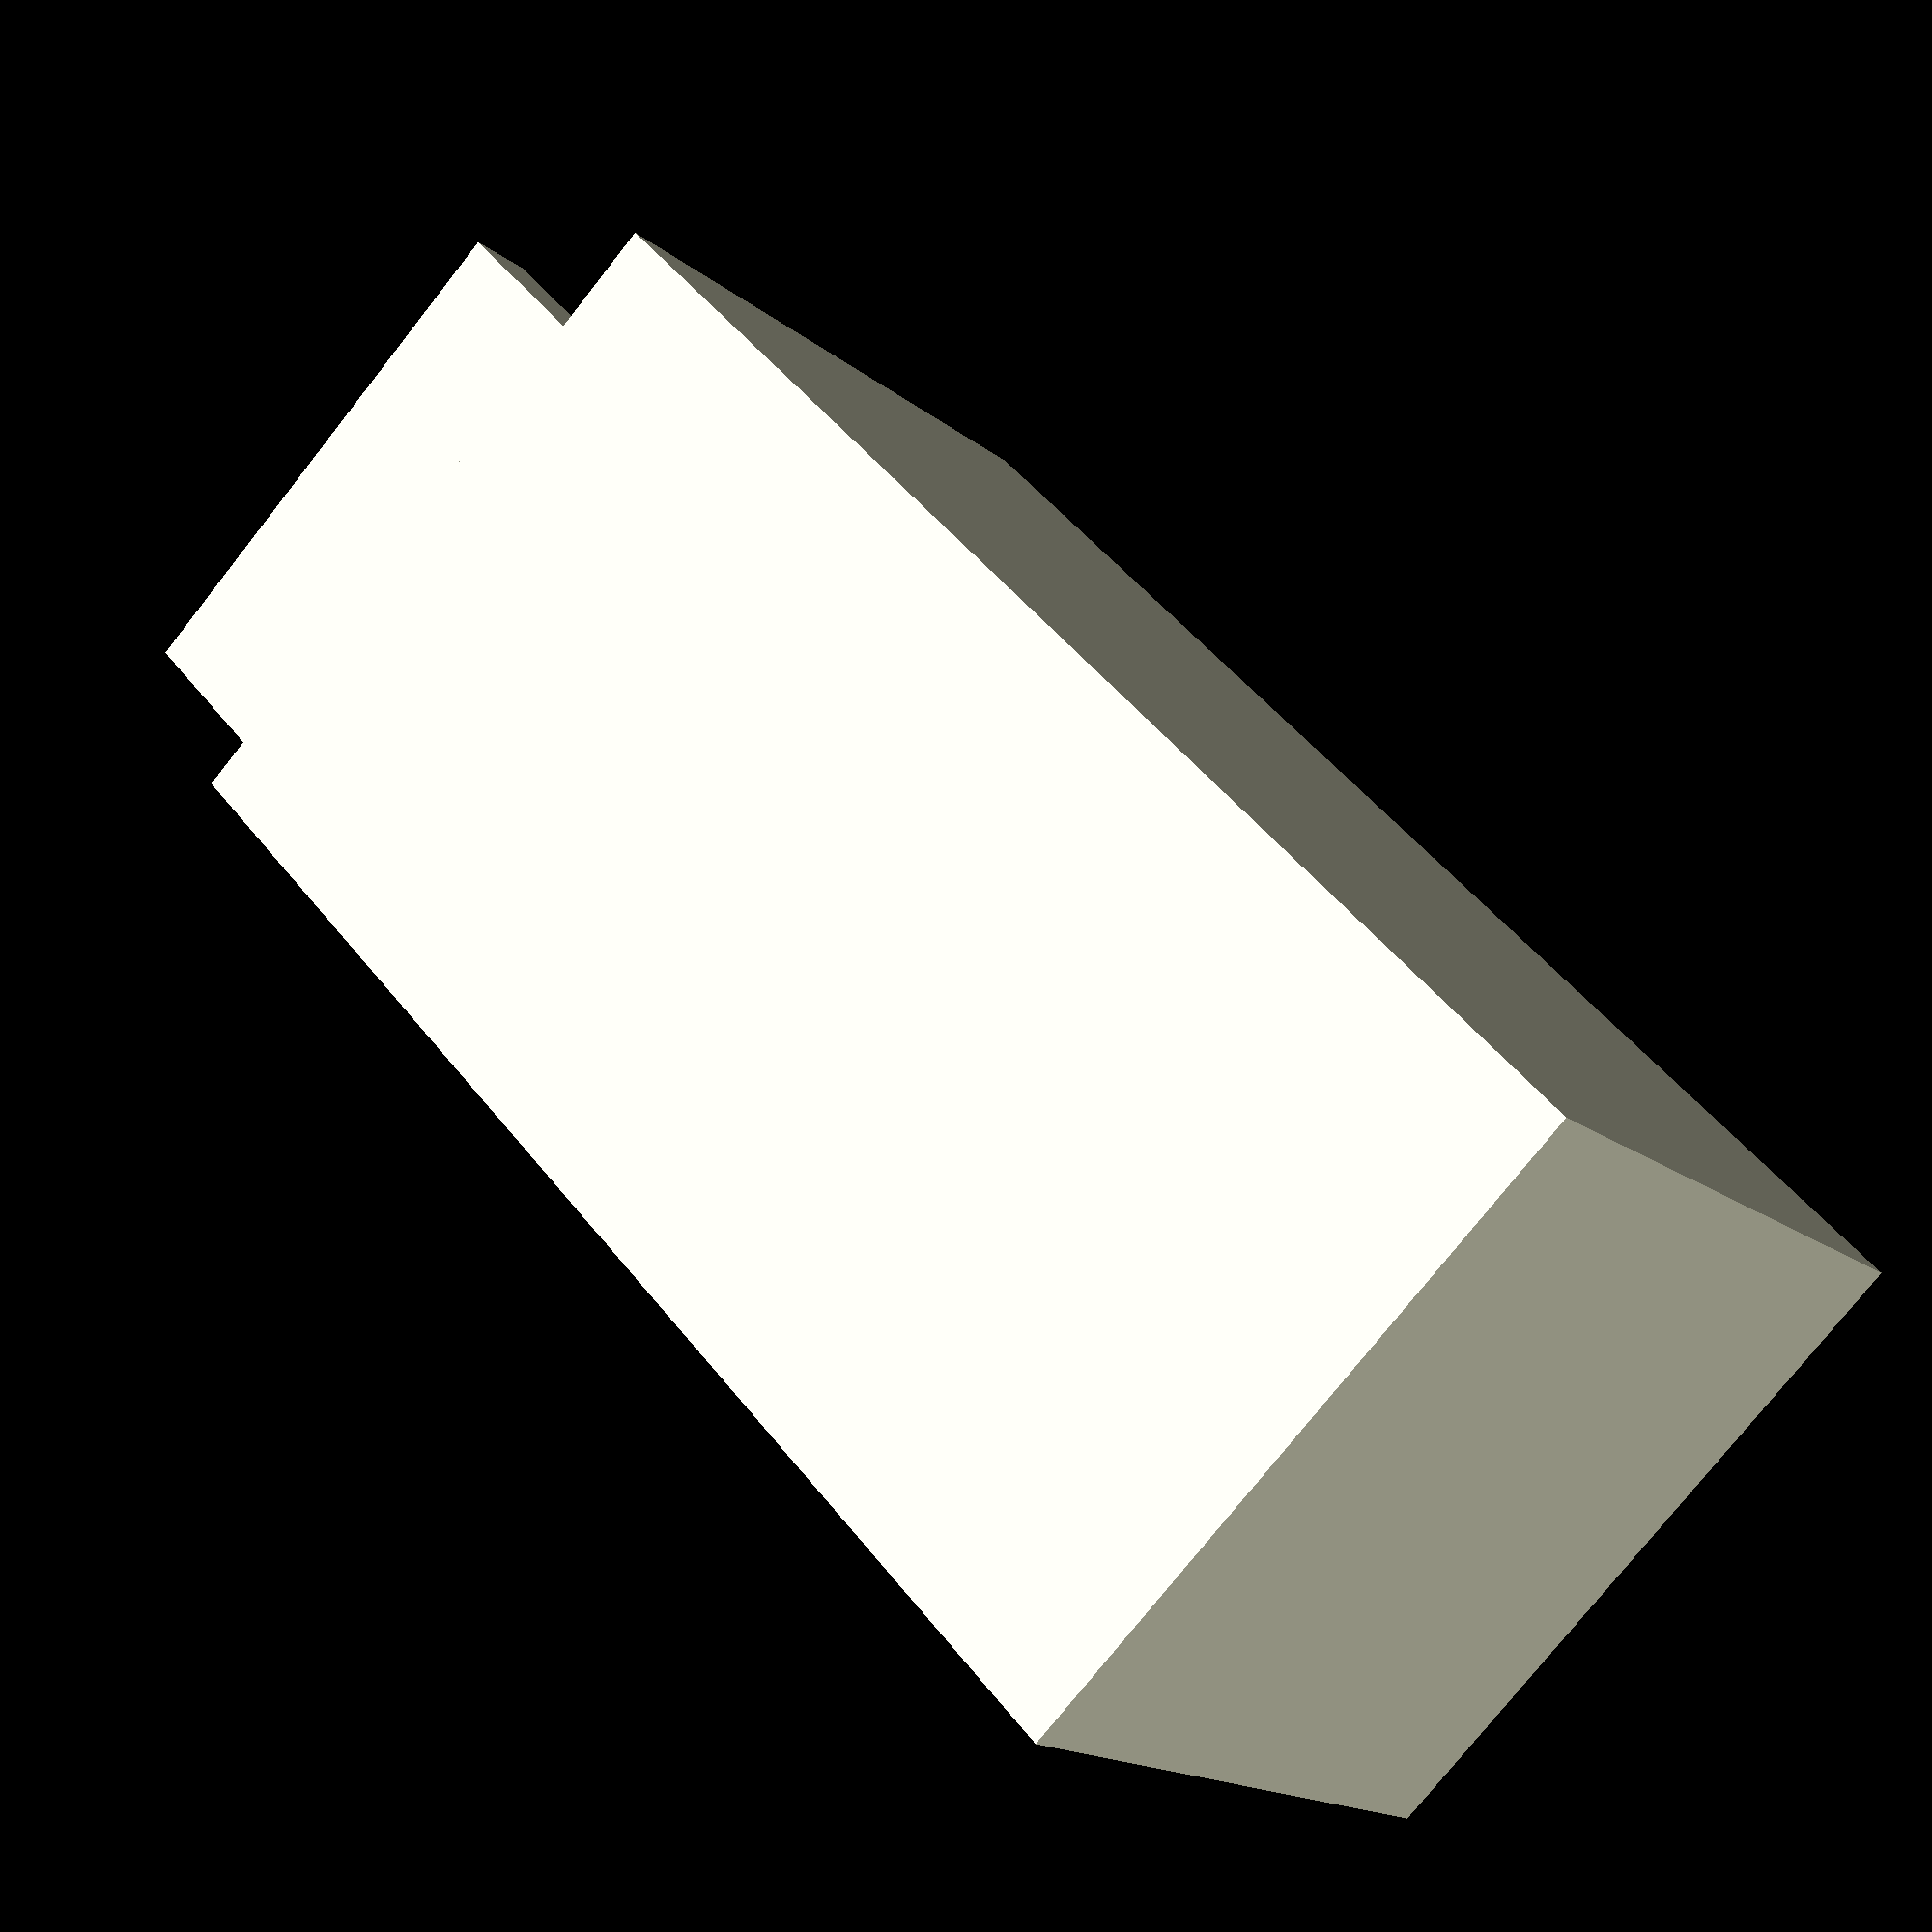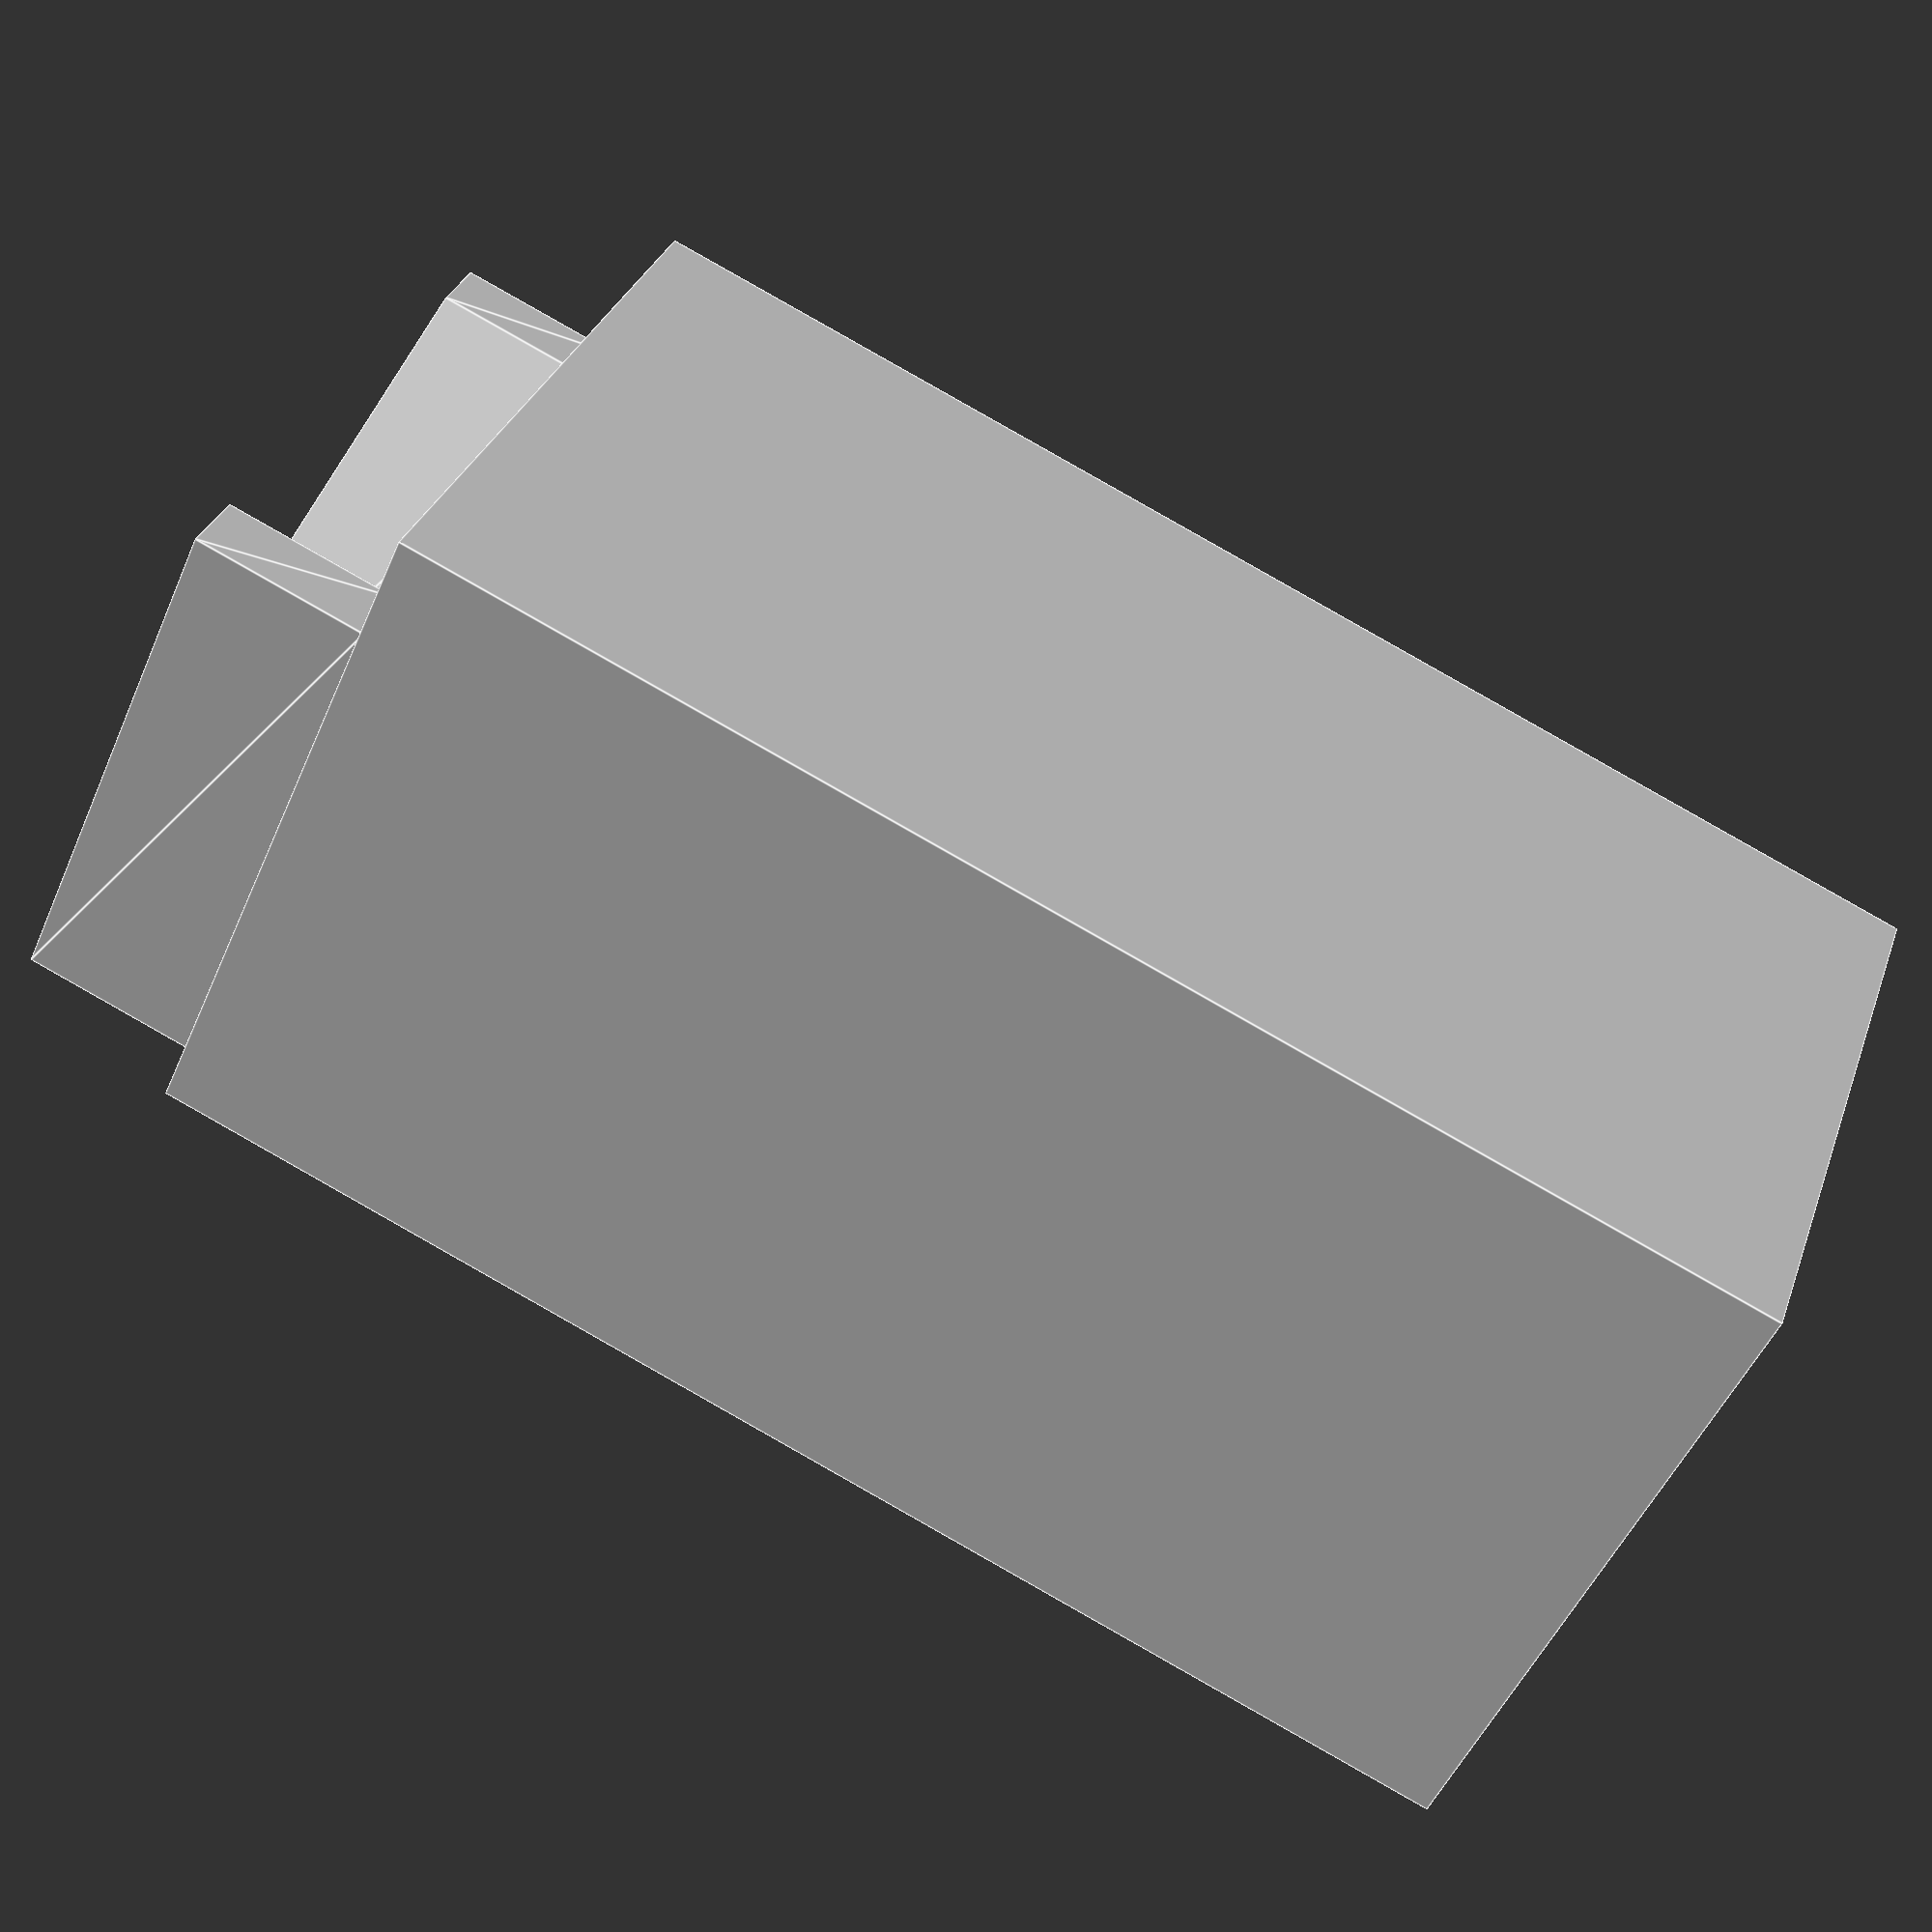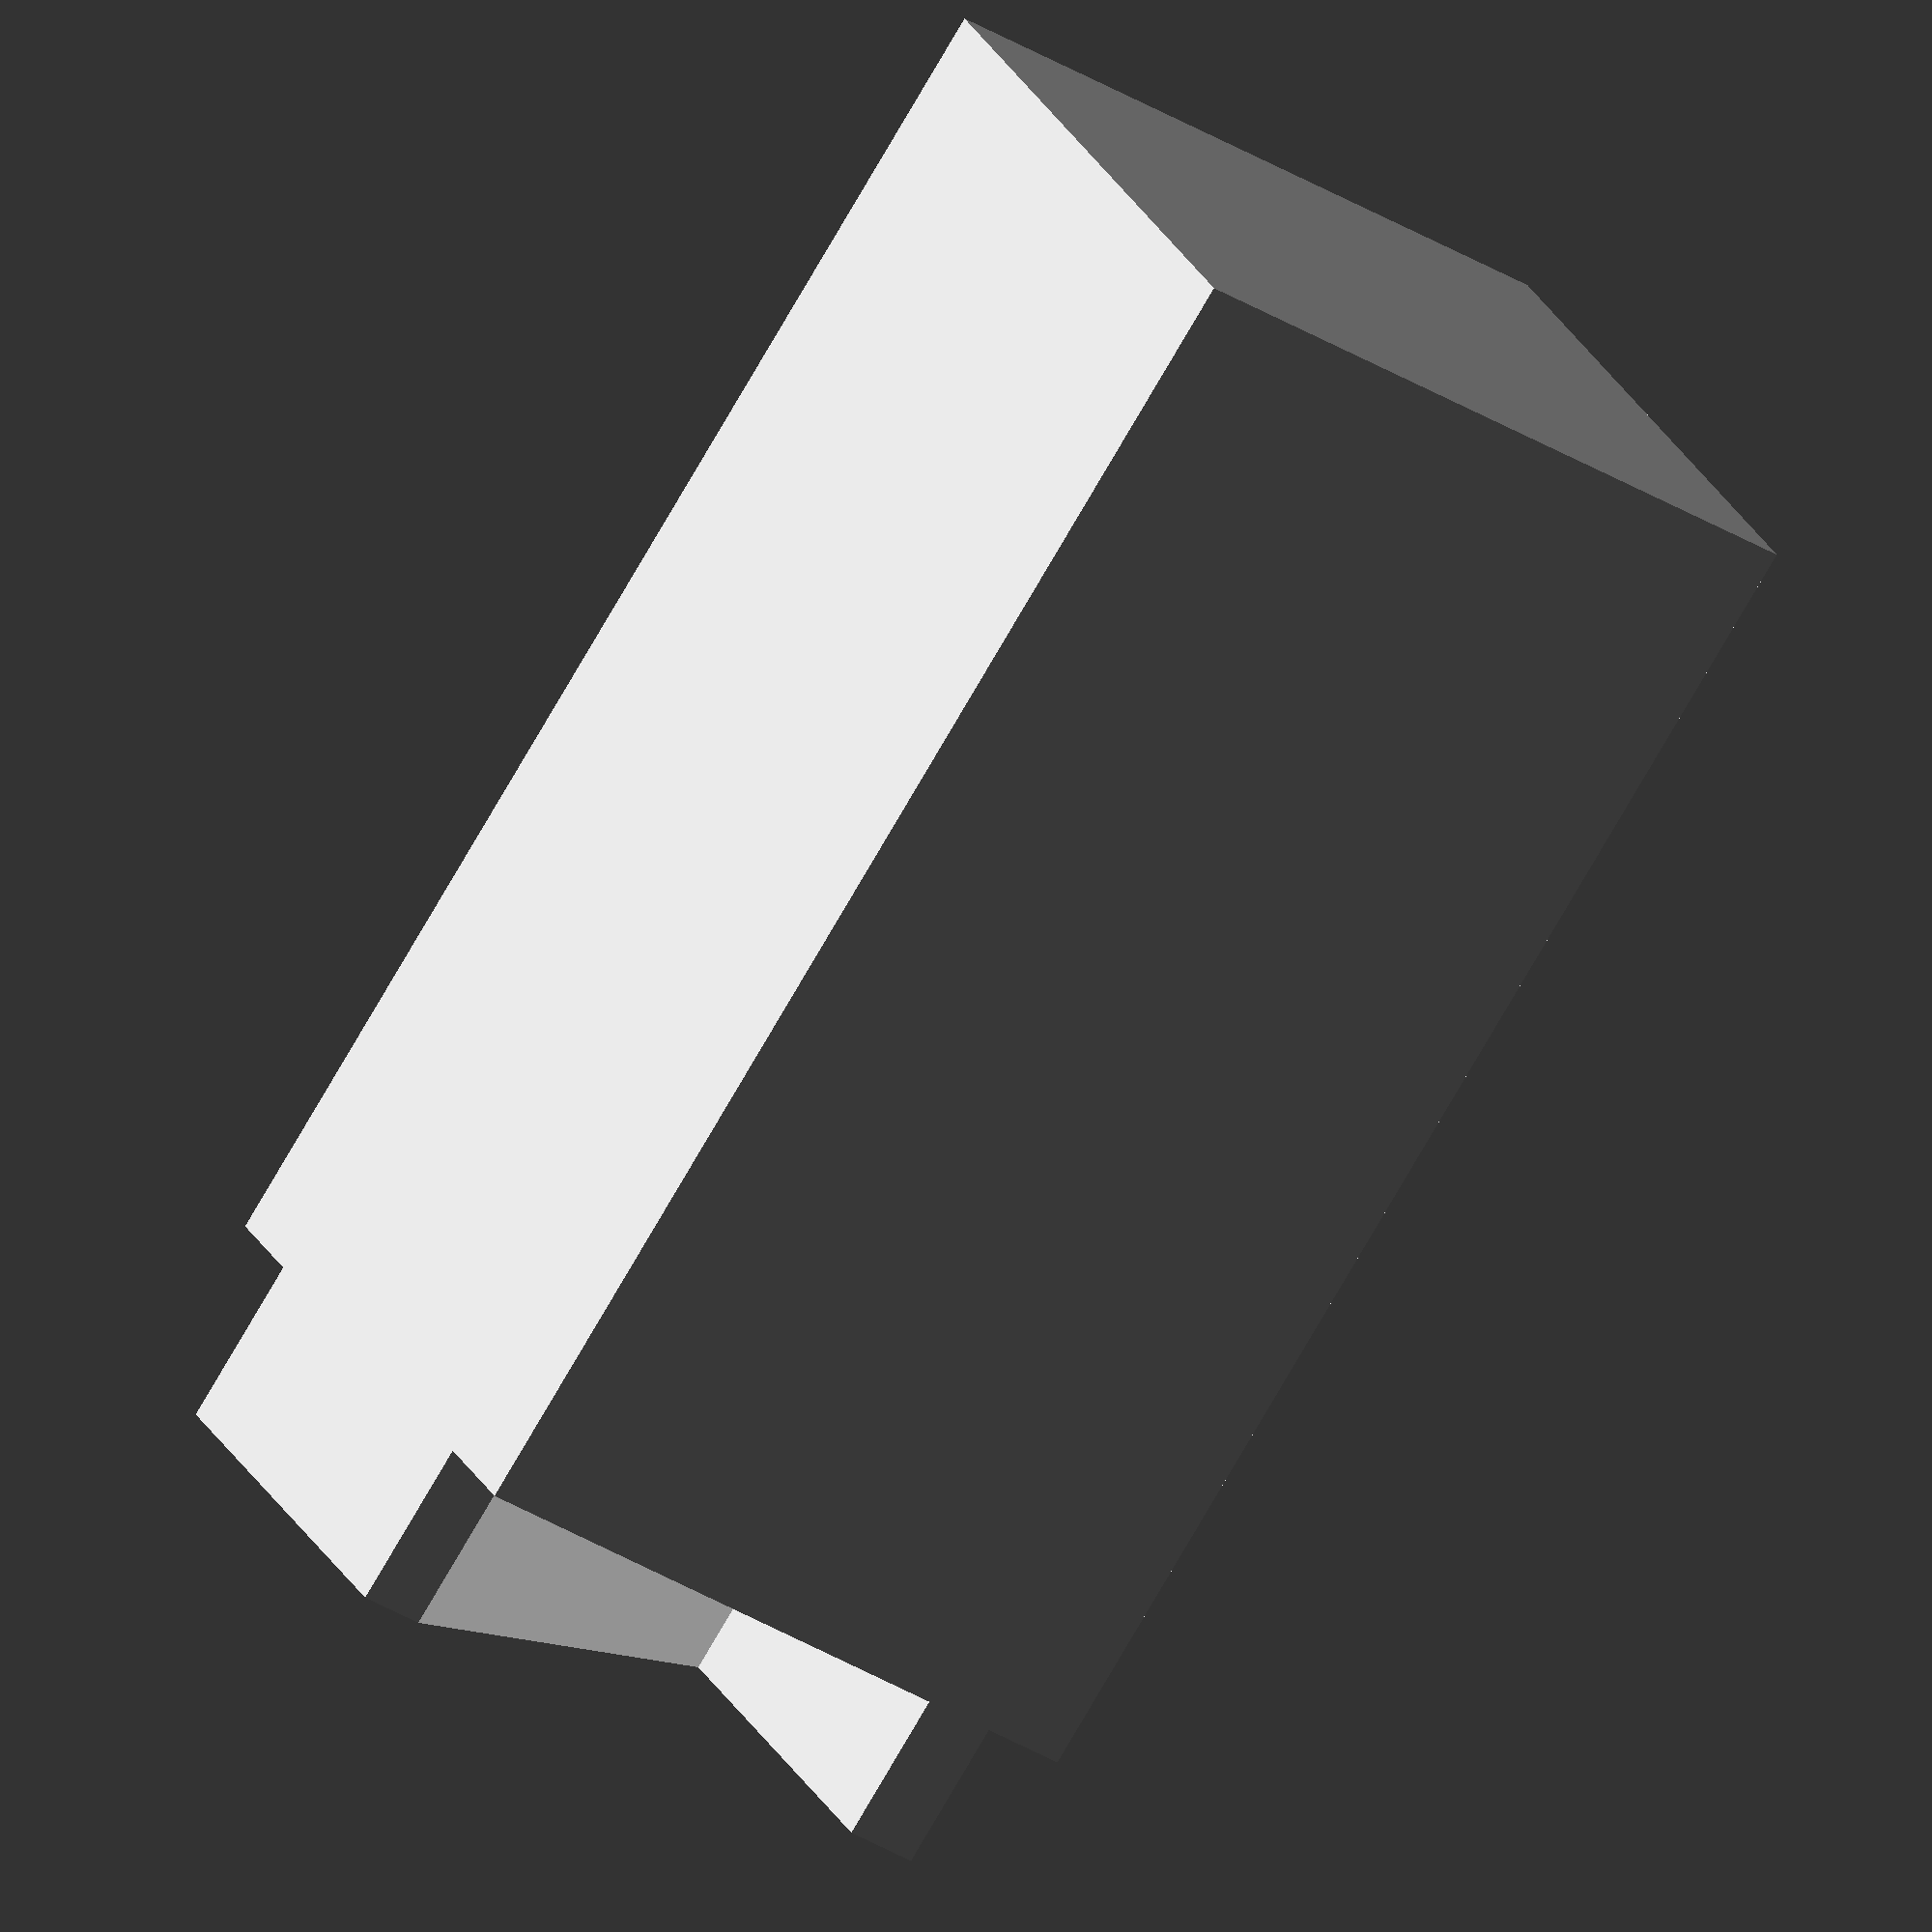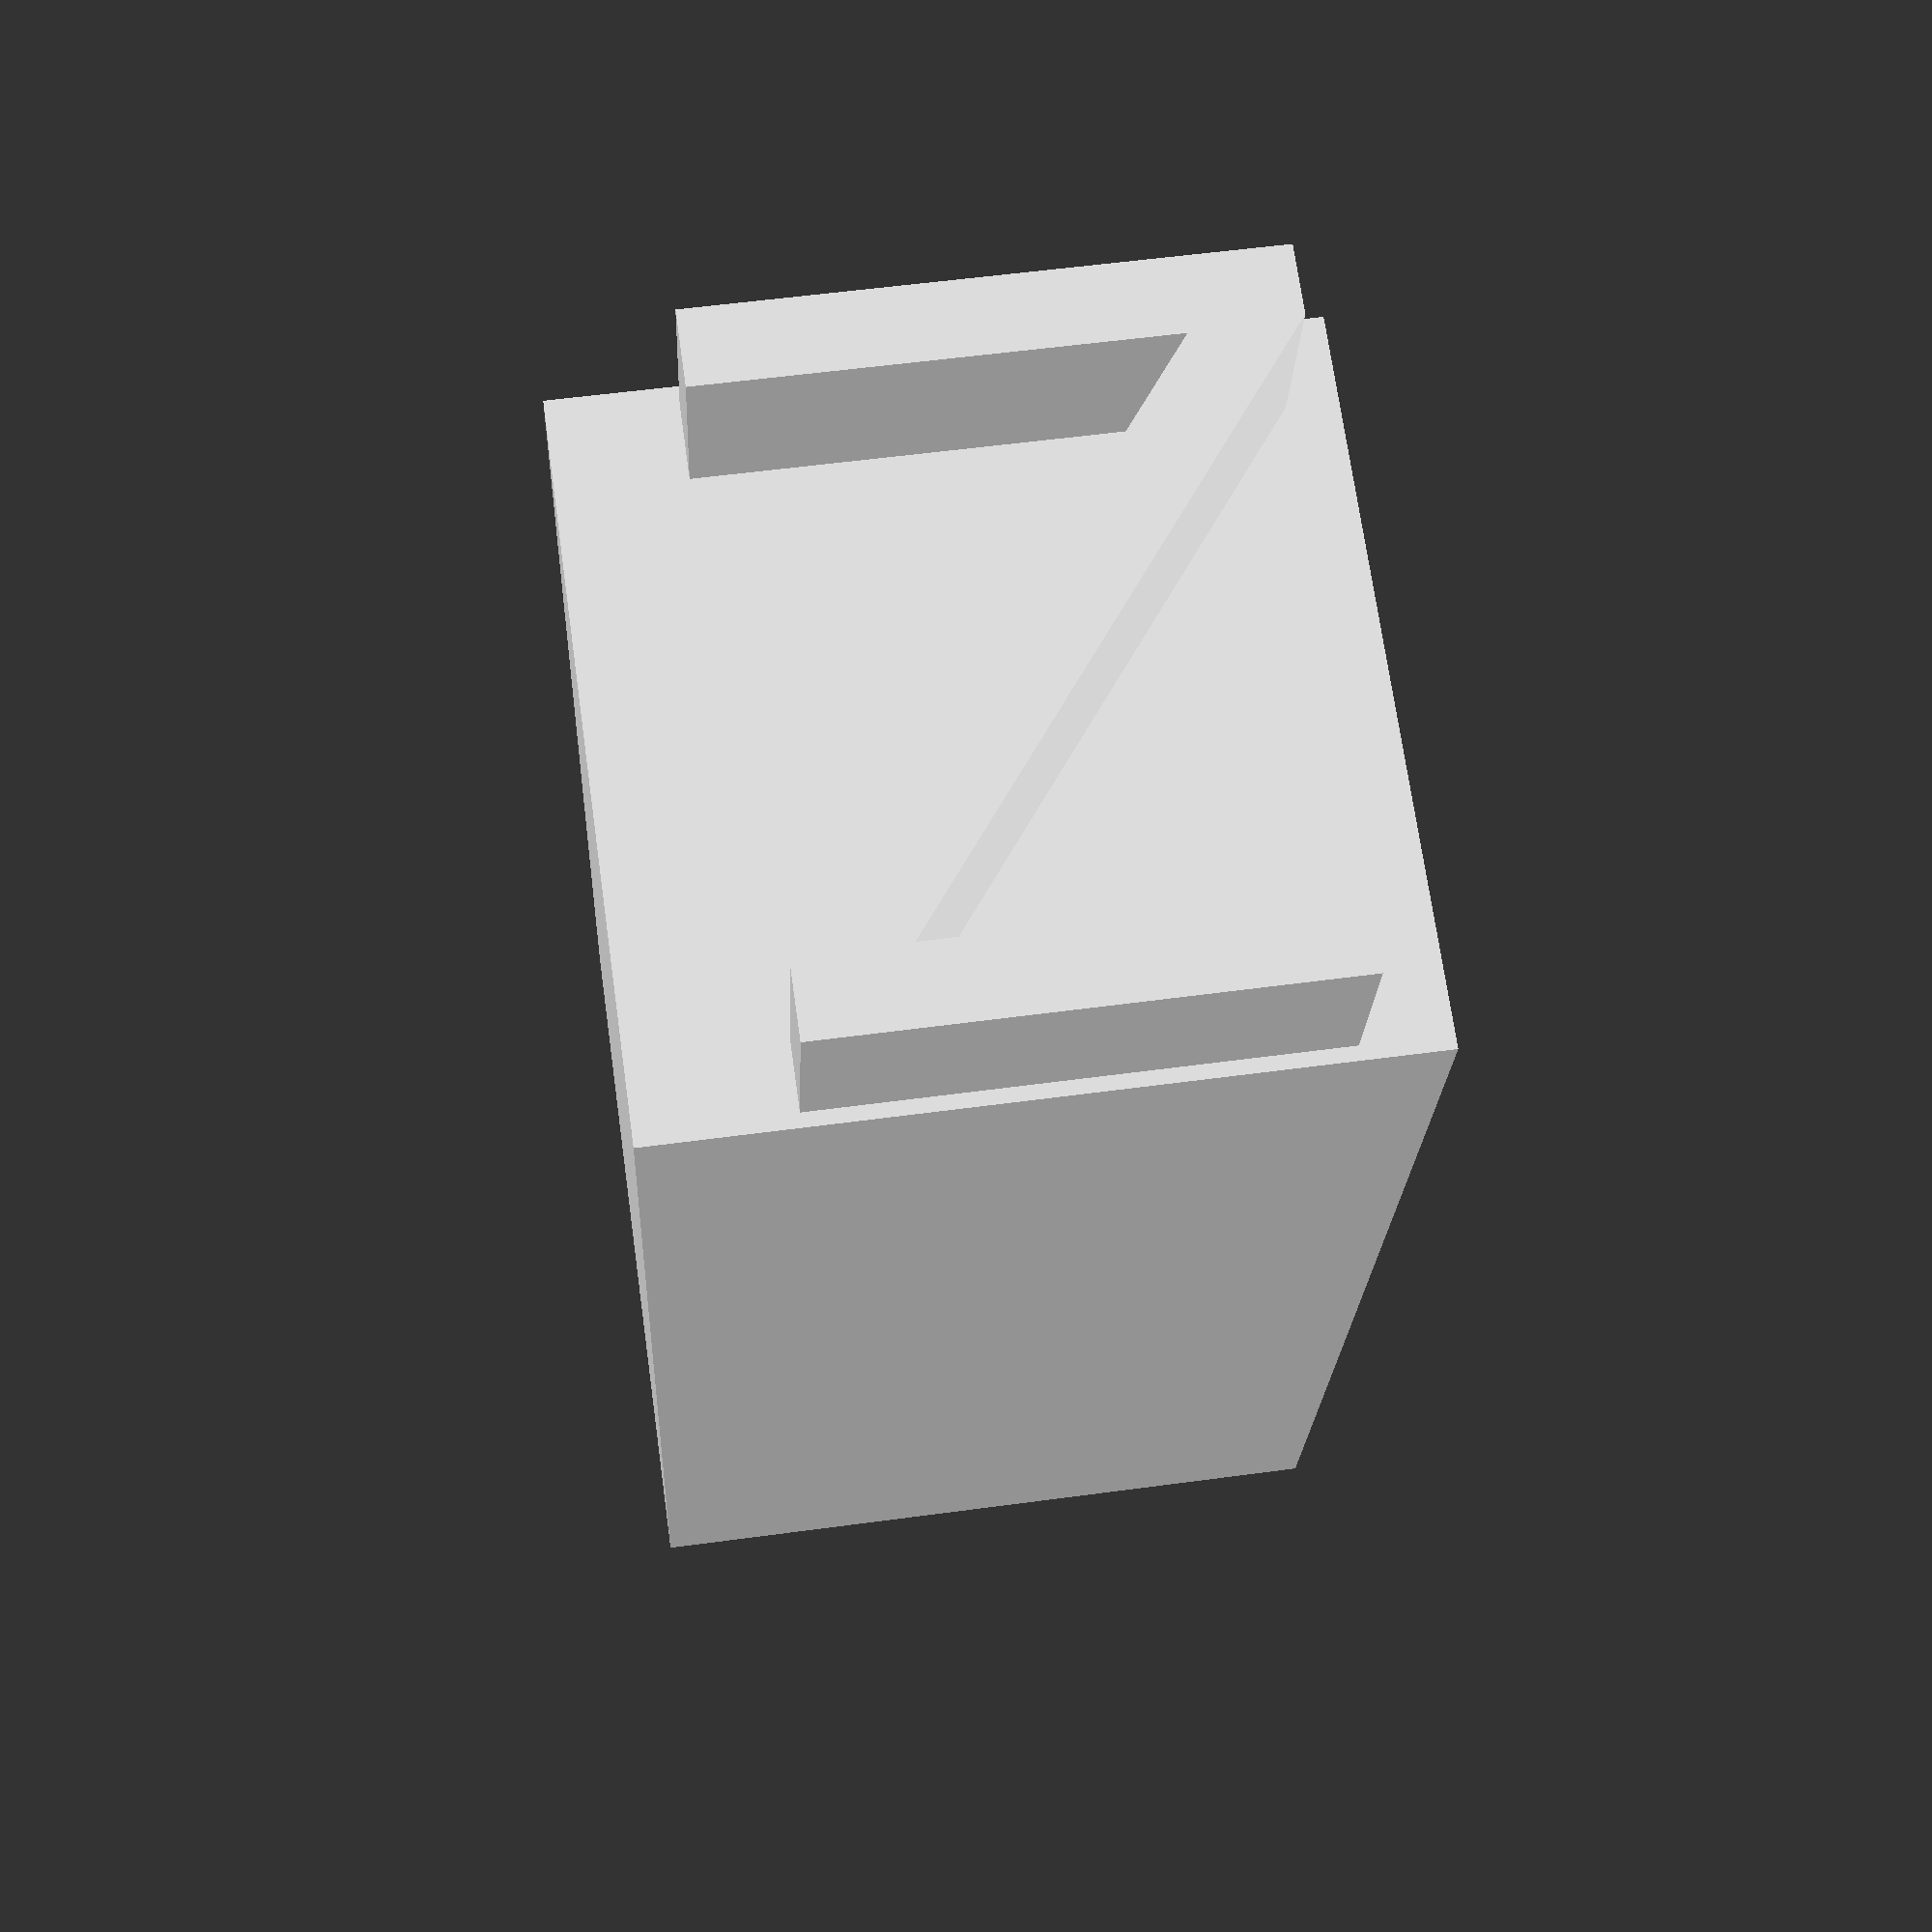
<openscad>

cube([20, 20, 40]);
translate([0.5, 0.5, 40]){
    linear_extrude(5){
        text("Z", size=20);
    }
}

</openscad>
<views>
elev=132.2 azim=40.2 roll=35.7 proj=p view=solid
elev=272.0 azim=217.5 roll=119.5 proj=p view=edges
elev=258.8 azim=293.9 roll=30.3 proj=o view=wireframe
elev=200.5 azim=352.1 roll=182.0 proj=p view=solid
</views>
